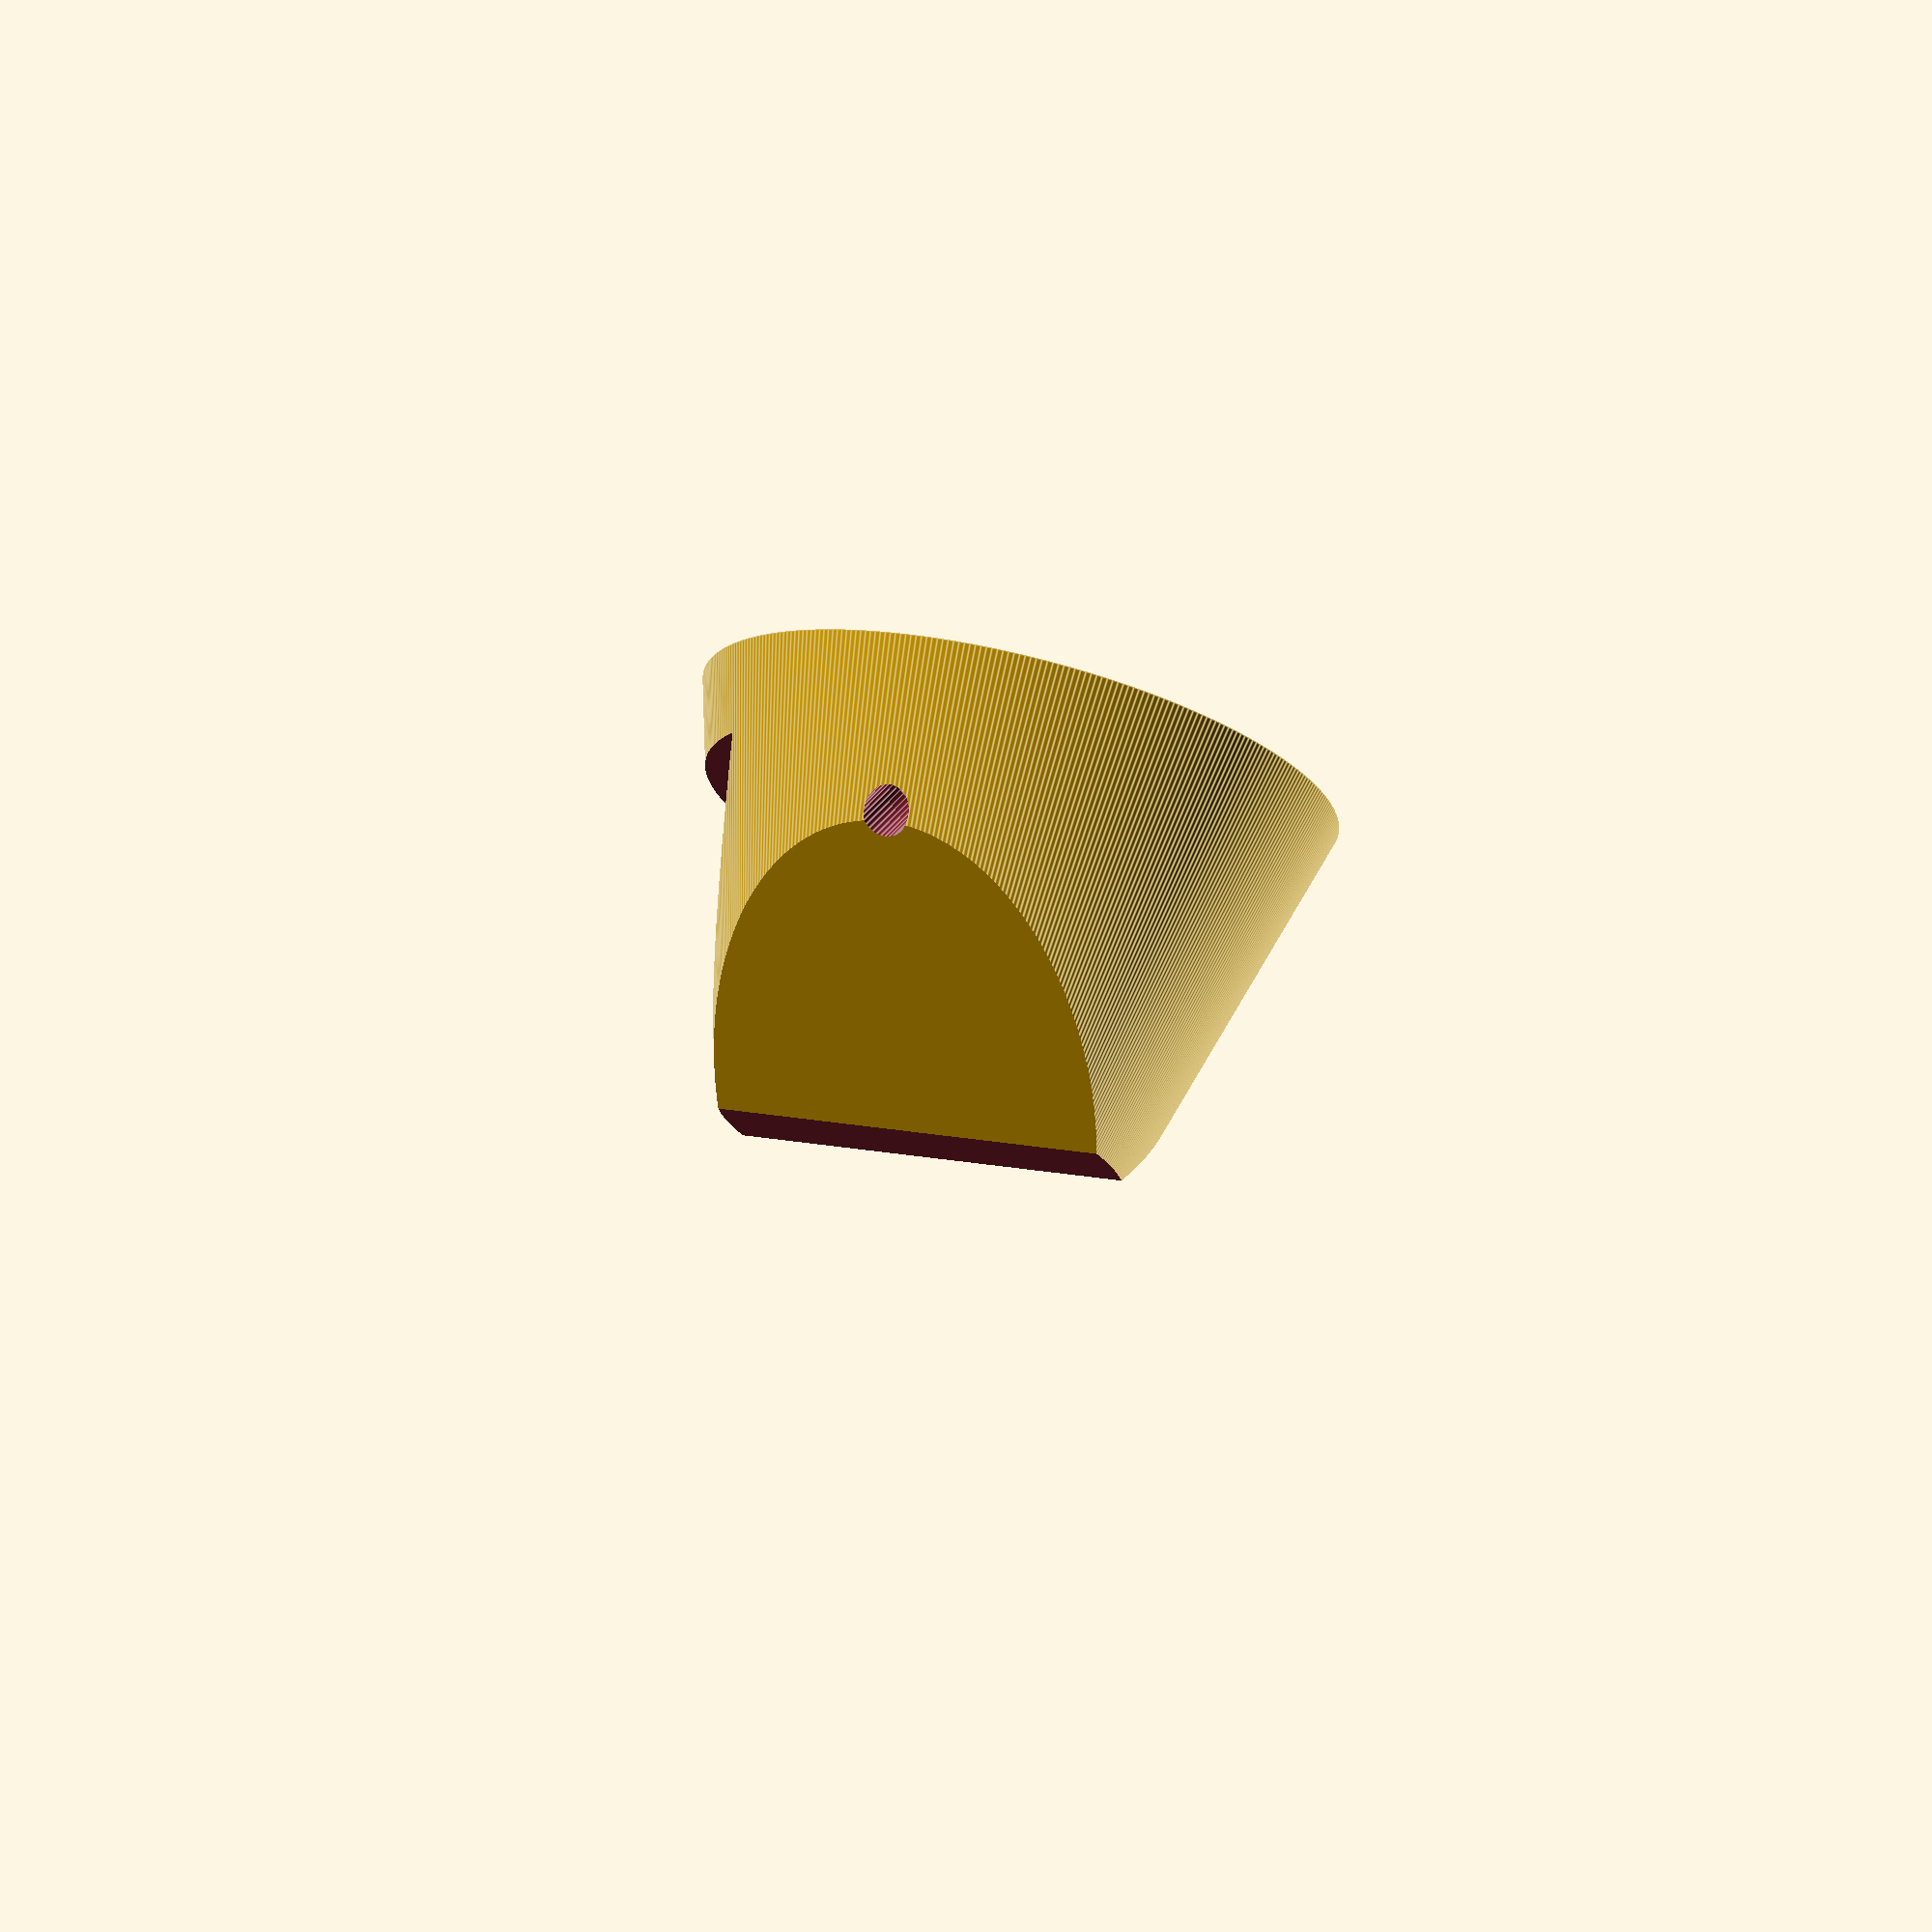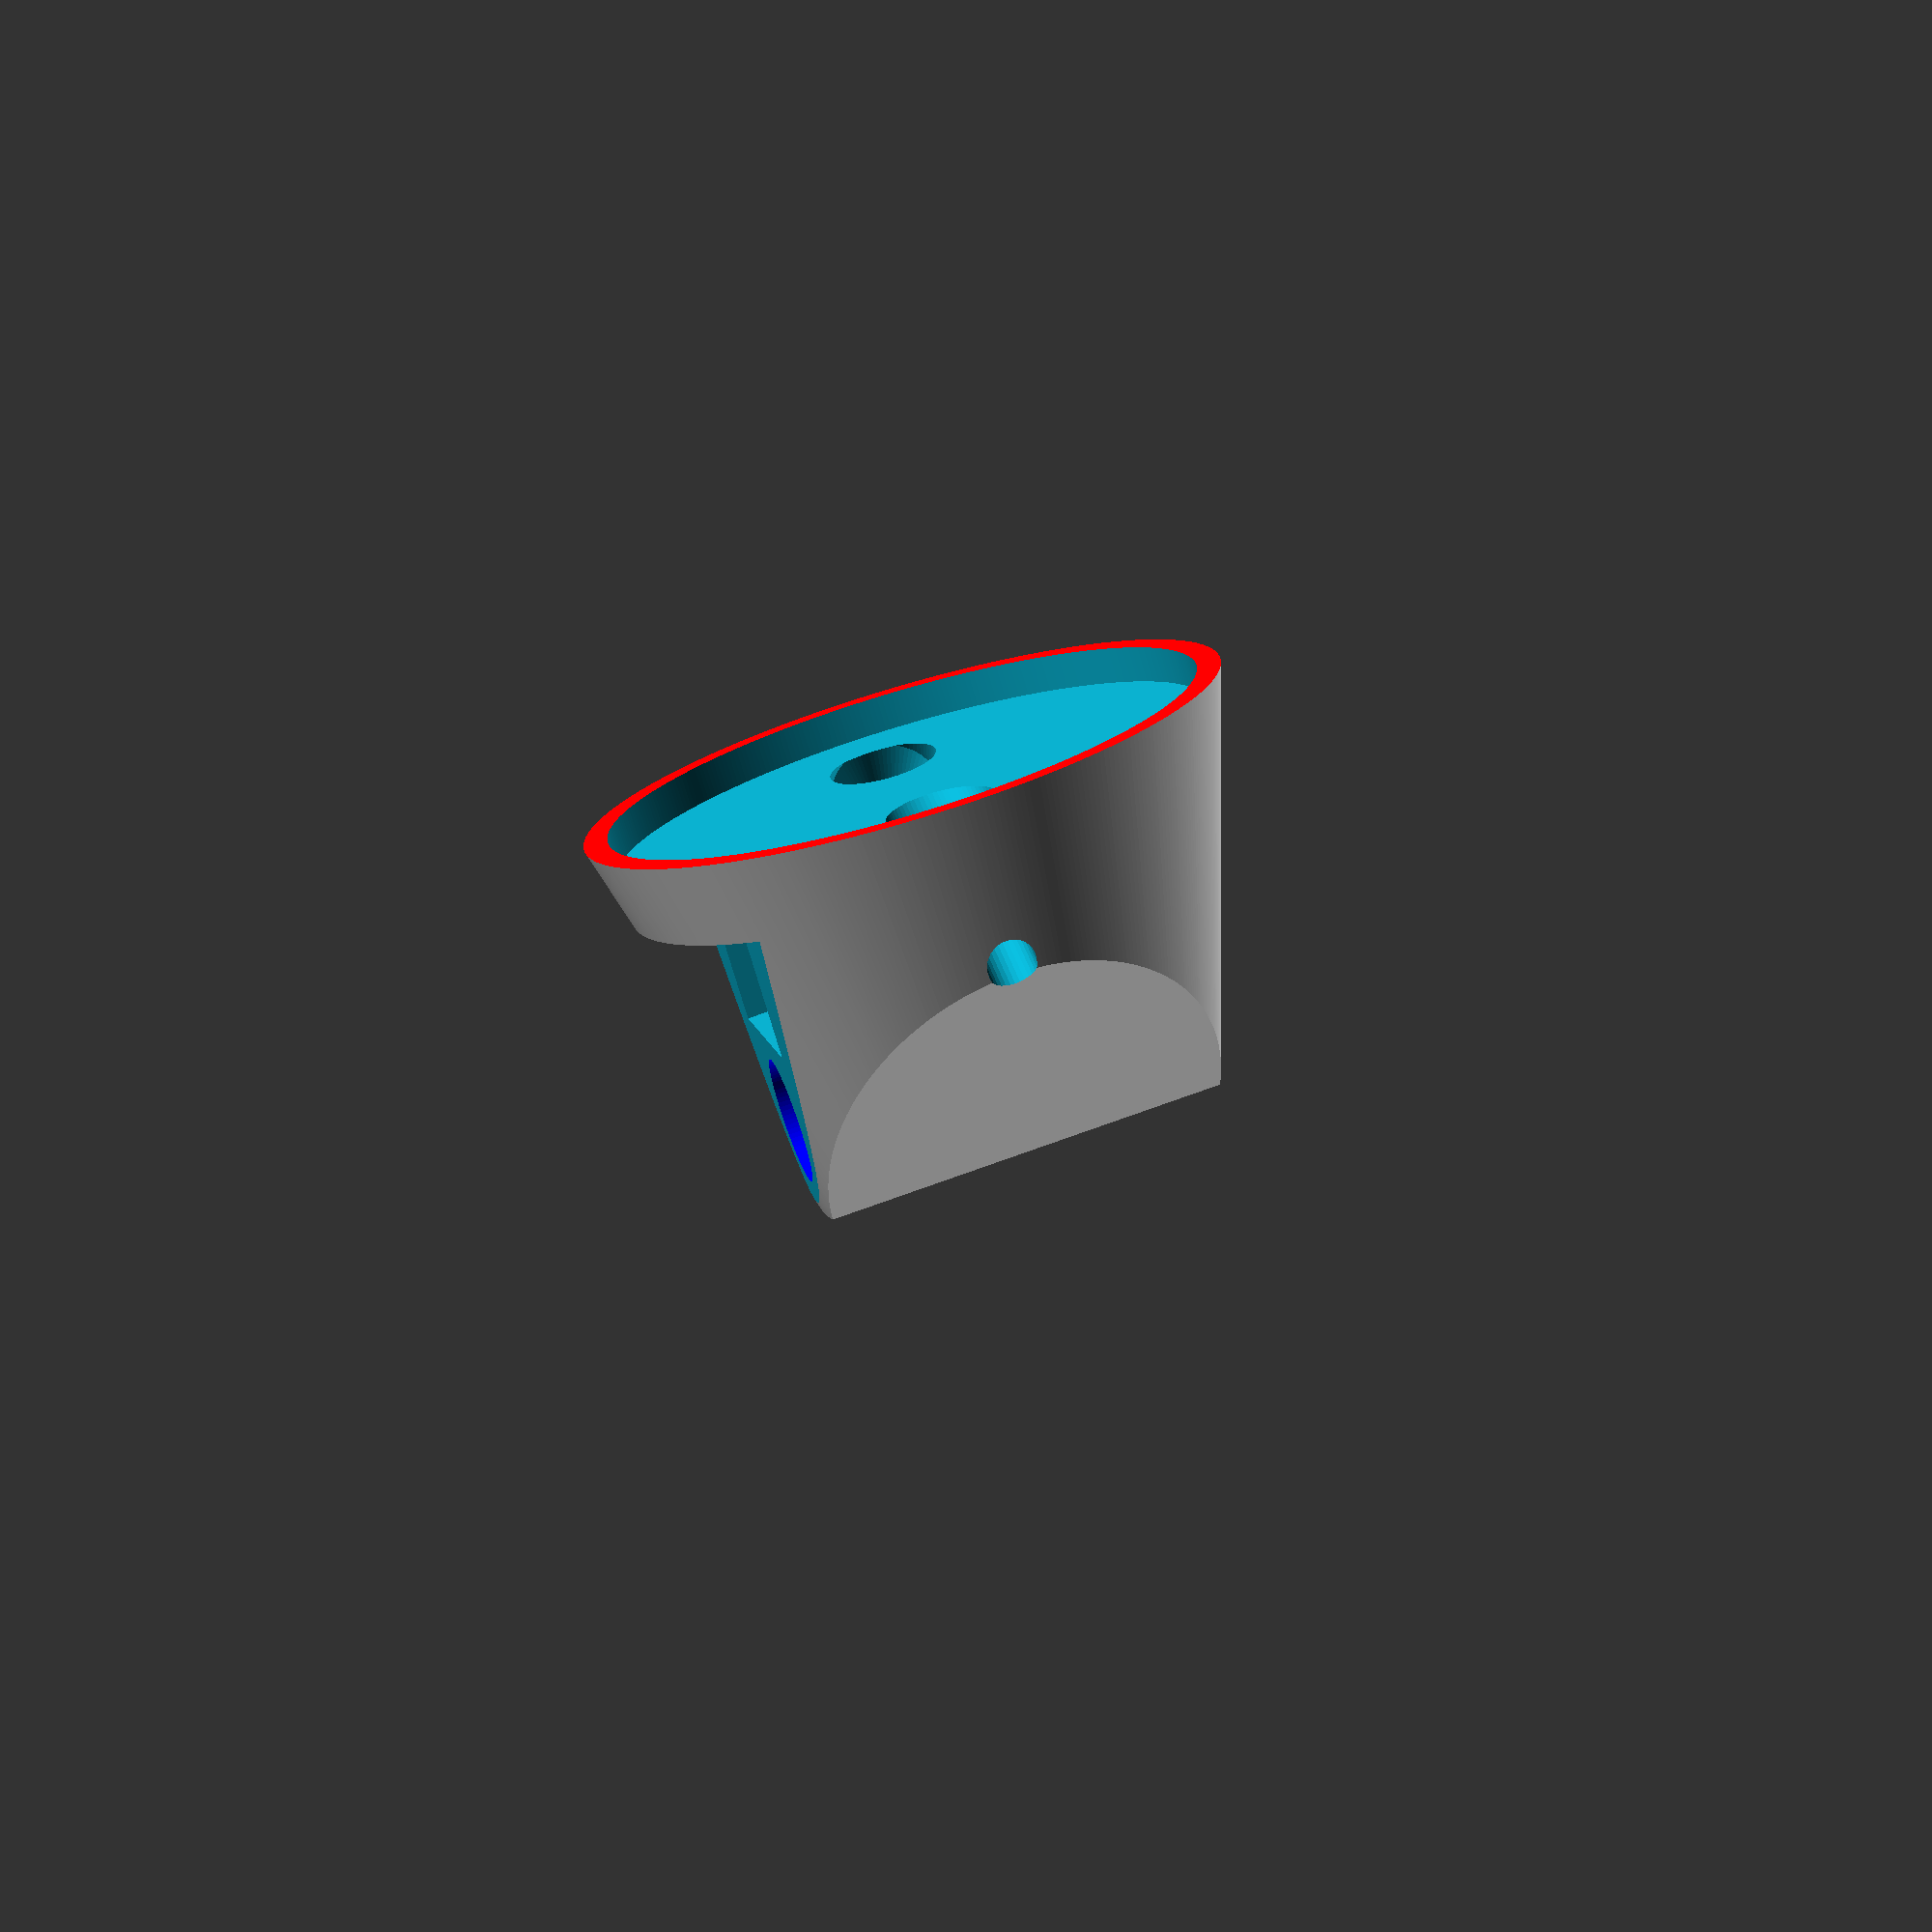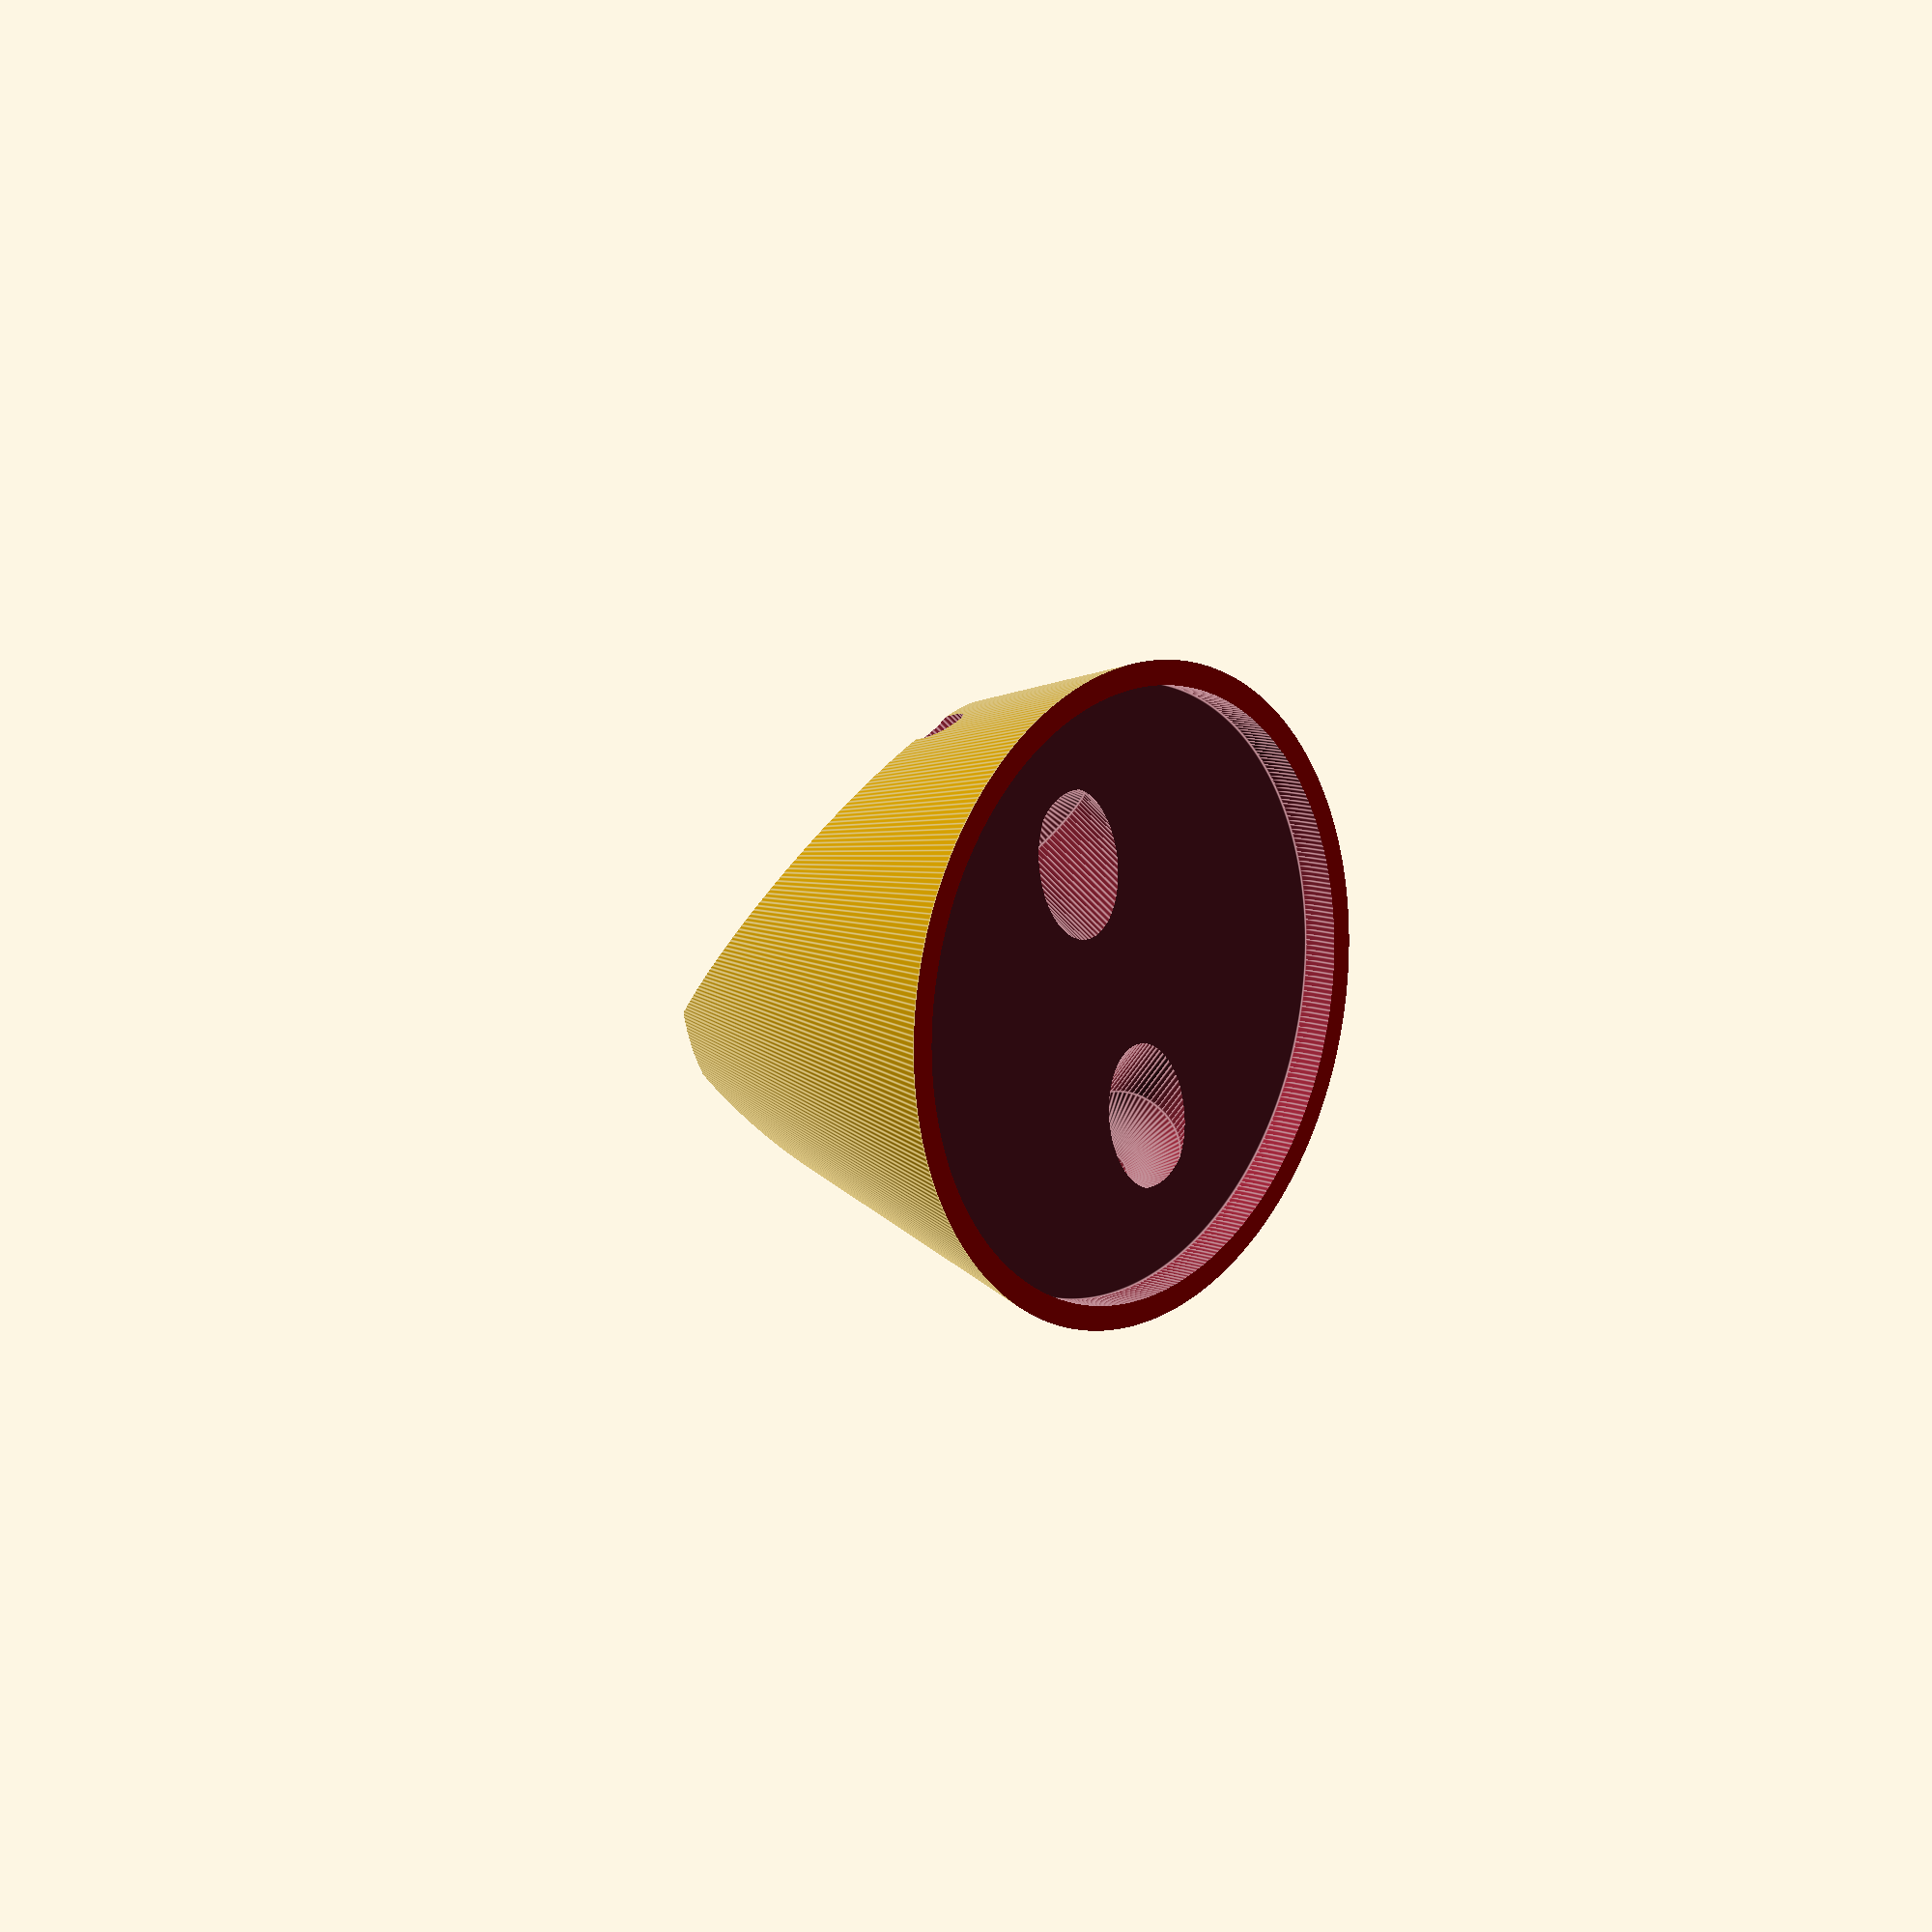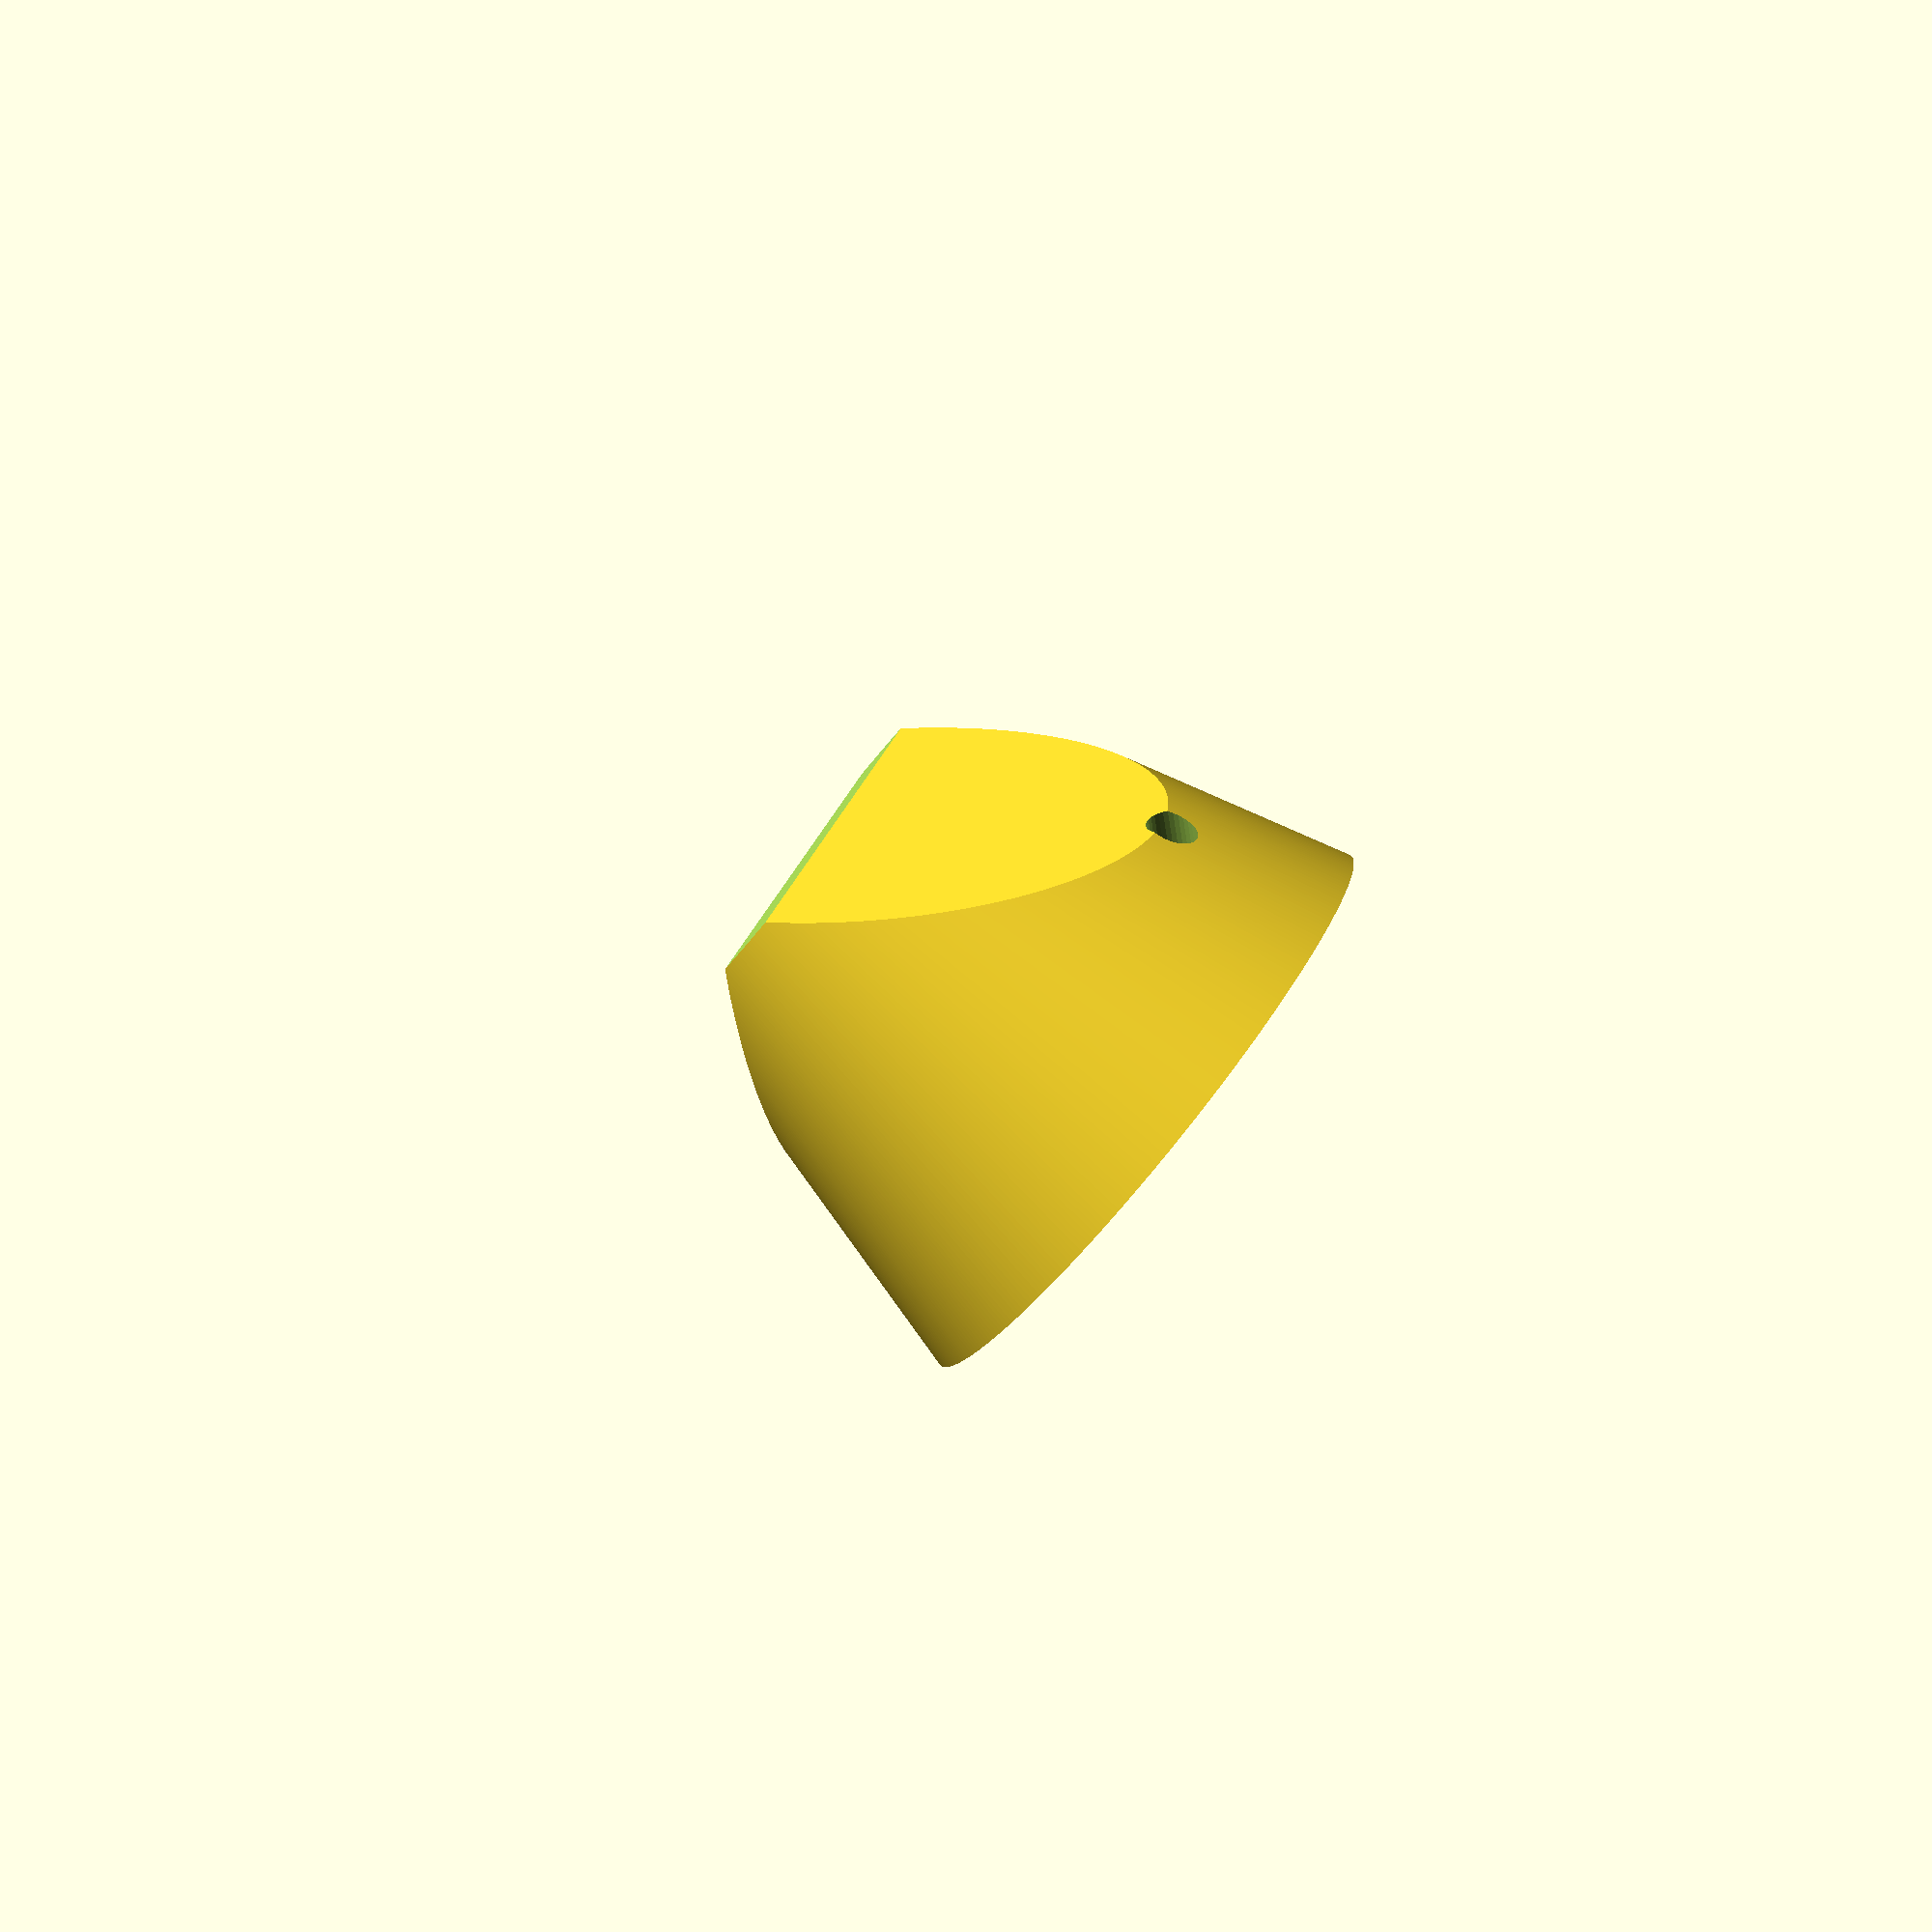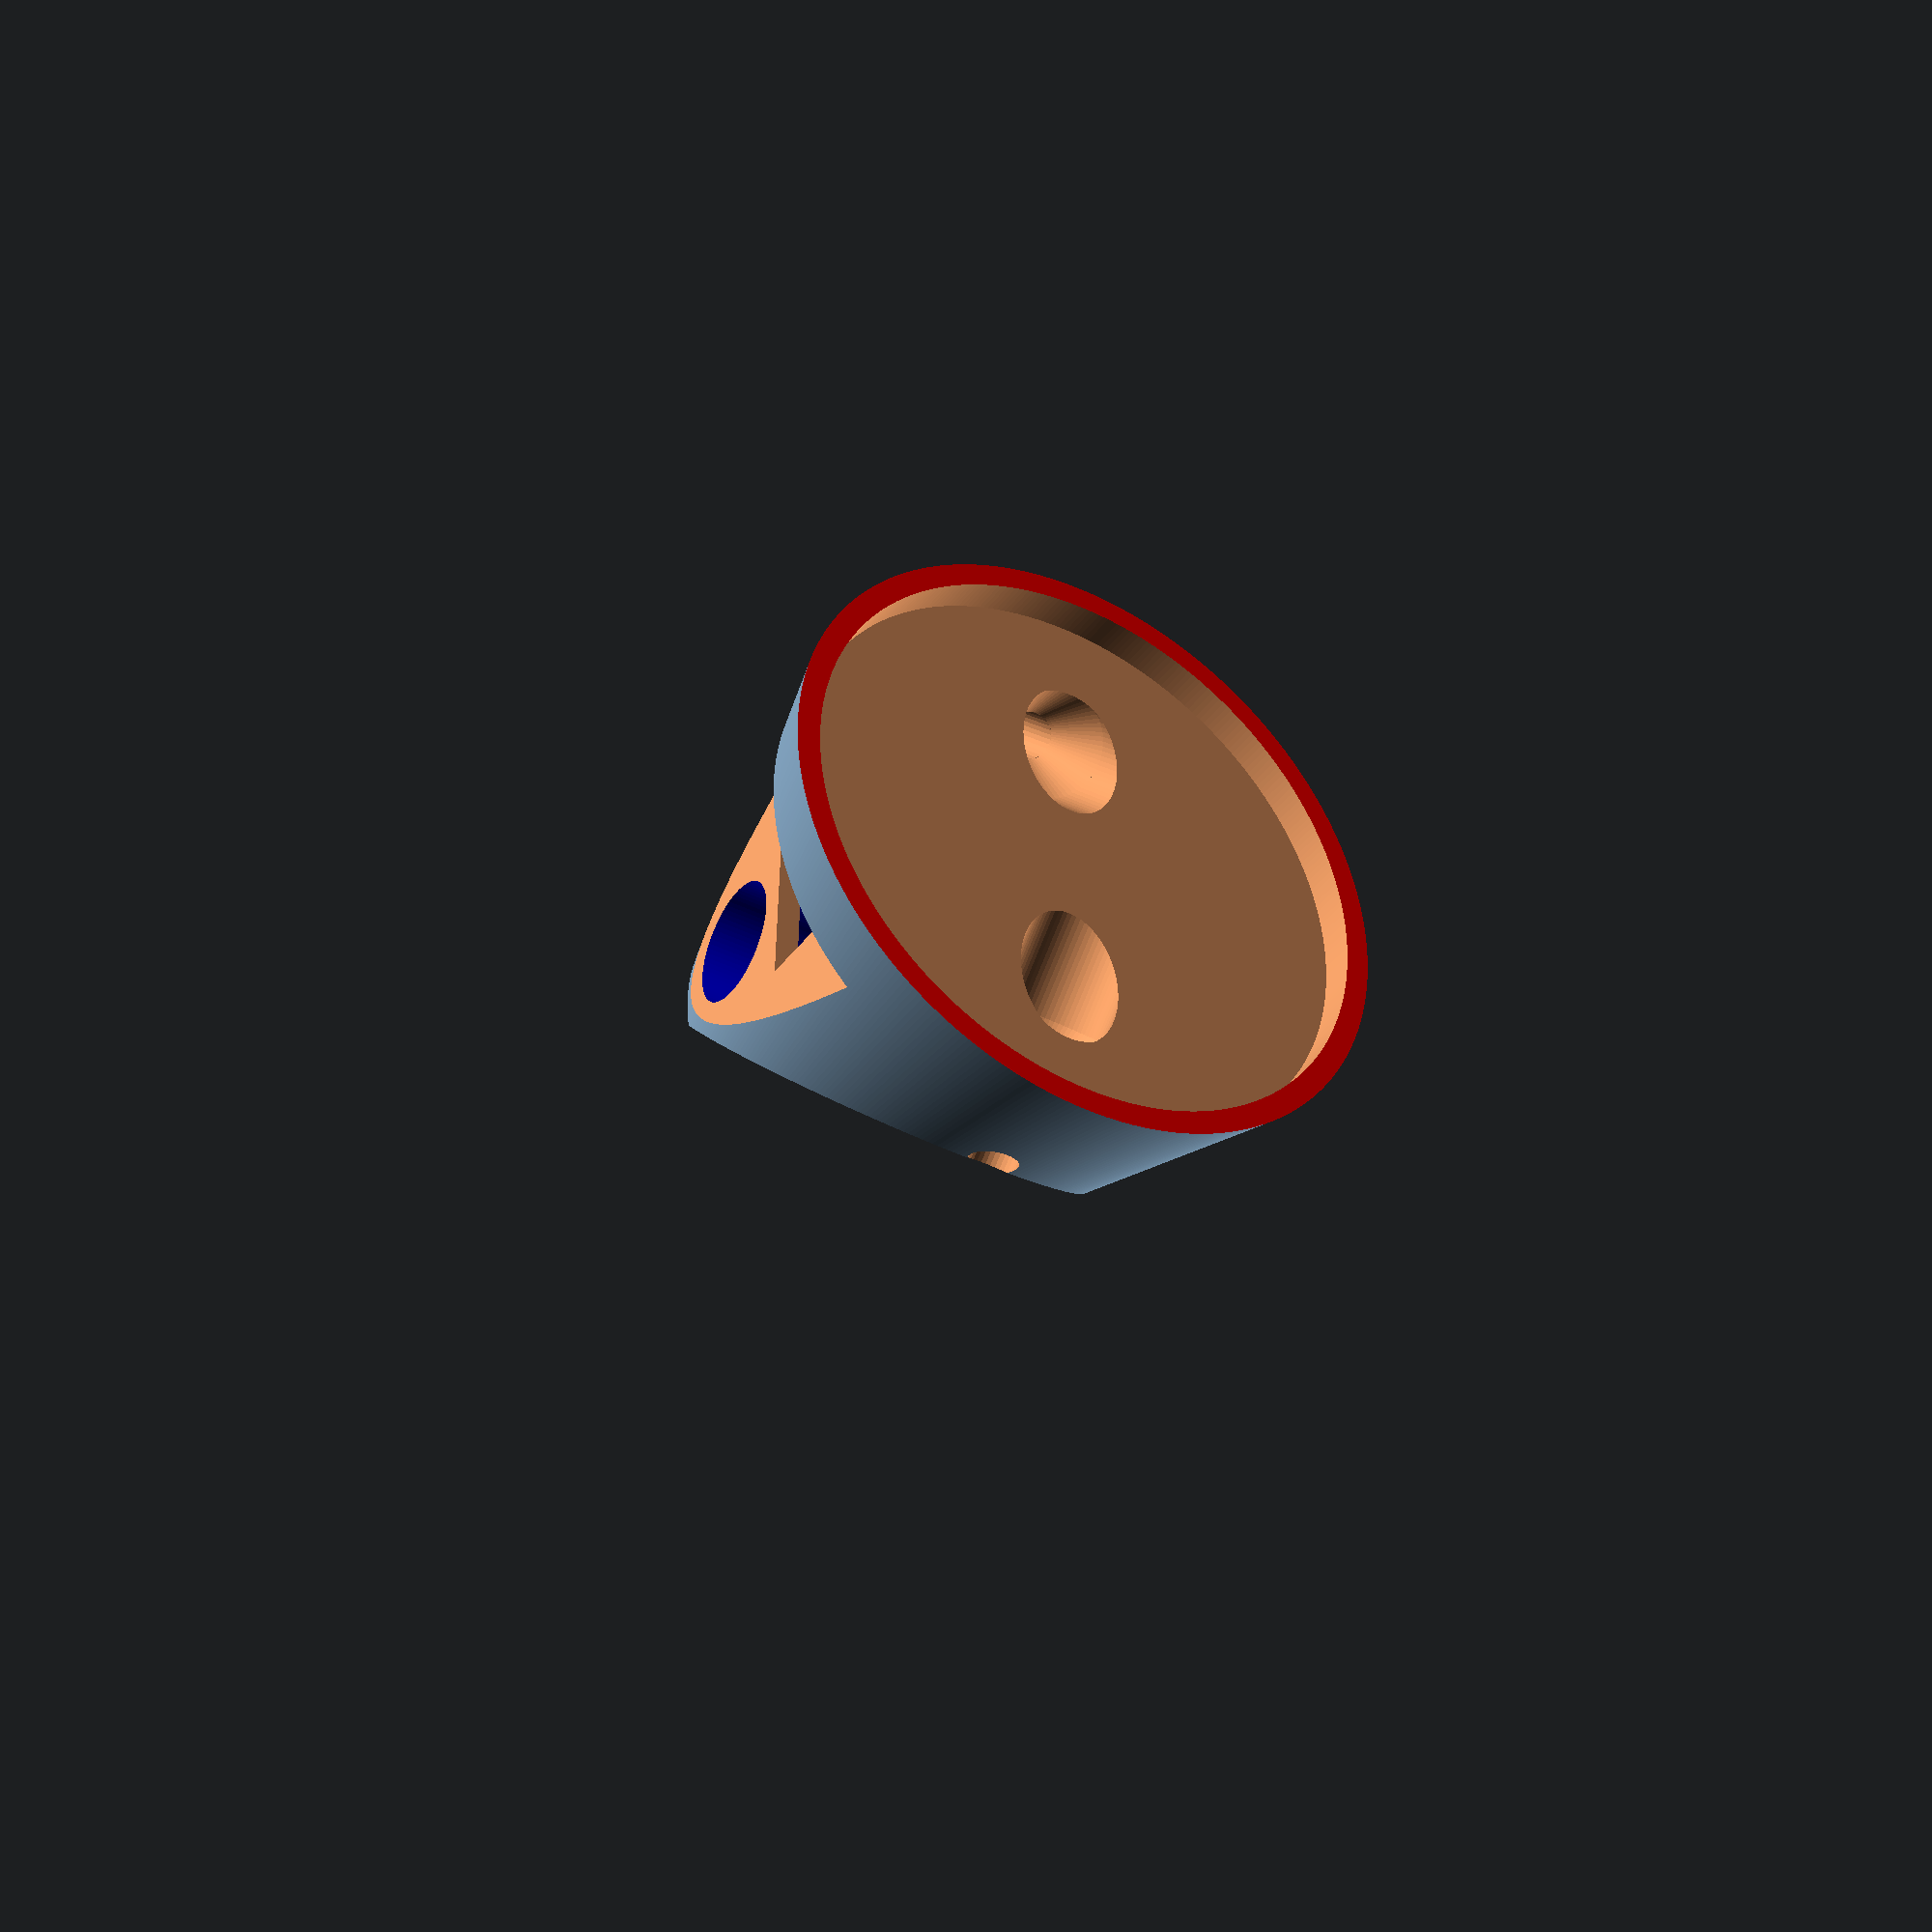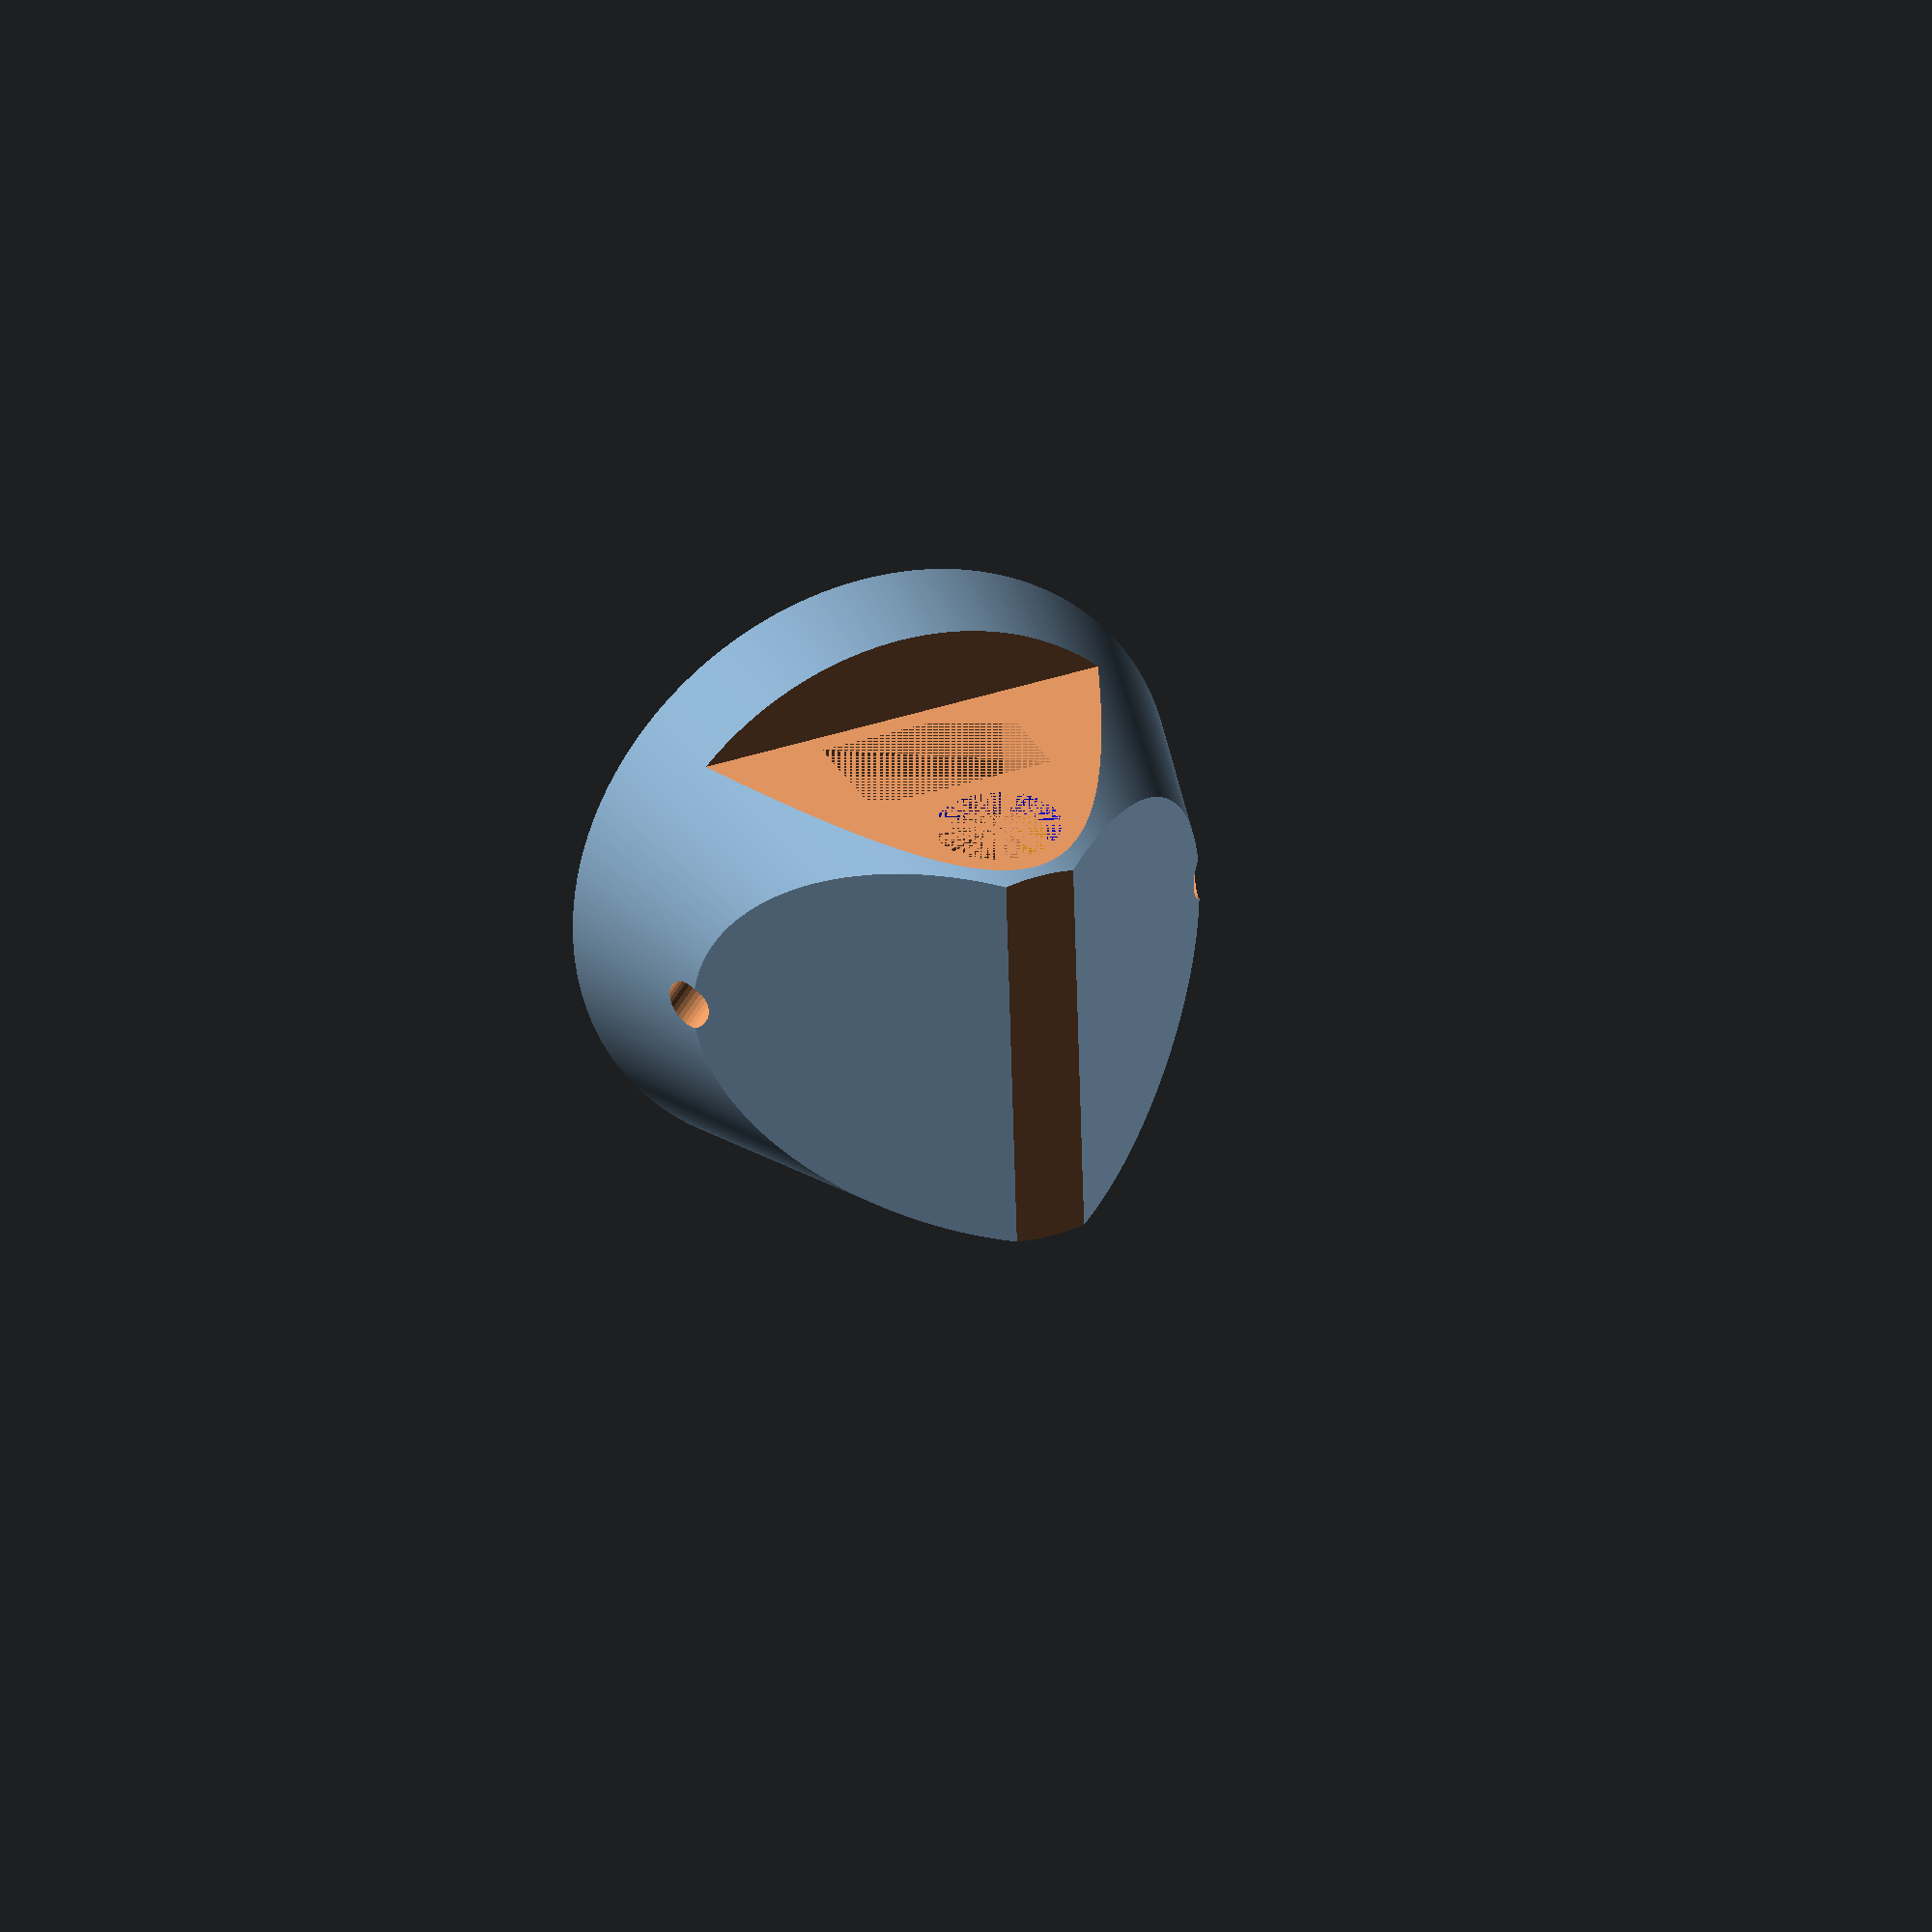
<openscad>
$fa = 1;
$fs = 0.4;
height=75; // working in mm
width=height/sqrt(2);
mountDepth=3;
mountRadius=24.75;  // set to 24.5 for a tight friction fit
faceBrimWidth=2;
faceRadius=mountRadius+faceBrimWidth;
rearRadius=6;
rearConeDepth=height;

powerGroupHeight=height/2-20;

pocketFrontWallThickness=.75;
pocketDepth=30;  // when viewed from the top, how far down does the pocket extend
pocketWidth=16;  // when viewed from the top, how wide is the pocket
pocketHeight=10; // when viewed from the top, how "tall" is the pocket

cablepocketFrontWallThickness=6;
cablepocketDepth=30;  // when viewed from the top, how far down does the pocket extend
cablepocketWidth=10;  // when viewed from the top, how wide is the pocket
cablepocketHeight=8; // when viewed from the top, how "tall" is the pocket

powerplugDiameter=10.5;      // diameter of the 12v power plug
powerplugWallThickness=2;   // thickness of the material around the plug

wallCornerRelief=3;

// Drywall screw head diameter: 9mm
// Drywall screw thread diameter: 3mm
// Wood screw head diameter: 11mm
// Wood screw thread diamter: 5mm
// head depth of both: 5.2mm
screwThreadDiameter = 4;
screwheadDiameter = 9;
screwheadDepth = 5.2;   // distance from face of screw to start of threads

screwSeparation = 35;  // Distance between Aqara magnets
screwSeparationOnAngle = (screwSeparation/sqrt(2));  // distance between magnets in the 45 degree plane
screwOffsetFromCenter = screwSeparationOnAngle/2;
//screwOffset = screwOffsetFromCenter - (screwheadDepth/sqrt(2));
// best magnetic hold so far, Fatboy Proud Screws:
//screwOffset=5.25;
//screwDepth=14;
screwOffset=6.15;
screwDepth=12.25;
echo("screwOffset: ", screwOffset);  // determined to keep the screw 

overlap=0.001;  // overlap each side by 1mm

rotate(45)
intersection() {
    difference(){
        // Start with a cube of the right dimensions
        cube([width, width, height], center=true);

        // add a cube that flattens the front
        color("red")    
        rotate(45)                  // turn it so 
        translate([(height/2),0,0]) // slide it to cover the whole face
        cube([(height)+(overlap*2), height+(overlap*2), height+(overlap*2)], center=true);
        // carve out the cylinder the base mounts into
        rotate([90,0,-45])
        cylinder(h=mountDepth*2, r=mountRadius, center=true);

        // screw holes
        rotate([-90,0,0])
        translate([screwOffset,0,0])    // move towards to the edge
        screwhole(length=width/2);      // left screw, viewed from front
        rotate([90,0,90])
        translate([screwOffset,0,0])    // move towards to the edge
        screwhole(length=width/2);      // right screw, viewed from front
        
        // Power supply pocket
        rotate([90,0,0])    // stand upright
        rotate([0,-45,0])   // align to face
        translate([0,(powerGroupHeight)-pocketDepth/2+overlap,0]) // move to top
        translate([0,0,pocketHeight/2]) // align front of pocket with face
        translate([0,0,mountDepth])     // move back by mount depth
        translate([0,0,cablepocketFrontWallThickness]) // leave some material
        translate([0,-powerplugWallThickness,0])  // move down to match base
        cube([pocketWidth,pocketDepth+(powerplugWallThickness*2),pocketHeight],center=true);

        // hole for 12v power plug
        color("blue")
        translate([0,0,powerGroupHeight])                 // move to top
        translate([0,0,-cablepocketDepth/2])      // sink into power cable pocket
        rotate(45)                                // make future moves in-line with the face
        translate([-powerplugDiameter/2,0,0])     // align front edge with the face
        translate([-mountDepth,0,0])              // move back by mount depth
        translate([-cablepocketFrontWallThickness,0,0]) // leave some material
        translate([-pocketHeight,0,0])            // move back by cable pocket depth
        translate([-powerplugWallThickness,0,0])  // move back from power pocket        
        translate([0,0,-powerplugWallThickness])  // move down to match base
        translate([0,0,overlap])                  // ensure it protrudes the surface
        cylinder(h=cablepocketDepth+(powerplugWallThickness*2), r=powerplugDiameter/2, center=true);

        // pocket for power supply cable
        color("orange")
        rotate([90,0,0])    // stand upright
        rotate([0,-45,0])   // align to face
        translate([0,powerGroupHeight-cablepocketDepth/2,0]) // move to top
        translate([0,-powerplugWallThickness*1.5,0]) // move below power plug hole
        translate([0,0,cablepocketHeight]) // align front of pocket with face
        translate([0,0,mountDepth])   // move back by mount depth
        translate([0,0,pocketHeight])  // move back by cable pocket depth
        cube([cablepocketWidth,cablepocketDepth+(powerplugWallThickness),cablepocketHeight],center=true);
        
        // flatten the top of the power pocket(s)
        flattopDepth=20;
        flattopExtension=15;  // how far the flattop clips towards the corner of the wall
        flattopHeight=cablepocketFrontWallThickness+
                      pocketHeight+
                      powerplugWallThickness+
                      powerplugDiameter;
        rotate(135)
        translate([0,0,powerGroupHeight+flattopDepth/2]) // align bottom with powerGroupHeight
        translate([0,flattopExtension/2,0]) // shift the front half of the extension distance to the back
        translate([0,(flattopHeight/2),0])
        cube([height,(flattopHeight/2)+flattopExtension,flattopDepth],center=true);
       
        // Wall corner relief
        rotate(45)
        translate([-height,0,0])
        translate([wallCornerRelief,0,0])
        cube(height+overlap*2, center=true);

    }
    rotate(45)
    rotate([0,-90,0])
    cylinder(h=rearConeDepth,r1=faceRadius,r2=rearRadius);
}


module screwhole(length) {

    translate([0,0,-(width+screwheadDepth-(length/2))])  // move to flush with wall
    translate([0,0,screwDepth])                      // bring screwhead back surface
    {
    // create the screw hole
    cylinder(length,screwThreadDiameter/2,screwThreadDiameter/2,center=true);
    
    // countersink for screwhead
    translate([0,0,(length/2)+screwheadDepth/2]) // move countersink to end of screw
    translate([0,0, -overlap]) // ensure these cylinders overlap
    cylinder(h=screwheadDepth,r1=screwThreadDiameter/2,r2=screwheadDiameter/2,center=true);
    
    // ensure access to the screwhead
    translate([0,0,length+screwheadDepth])
    translate([0,0, -overlap*2]) // ensure both these cylinders overlap    
    cylinder(h=length,r=screwheadDiameter/2,center=true);
    }
}
</openscad>
<views>
elev=344.6 azim=324.5 roll=114.3 proj=o view=edges
elev=114.4 azim=127.3 roll=110.6 proj=p view=wireframe
elev=320.6 azim=288.3 roll=218.4 proj=p view=edges
elev=329.3 azim=234.5 roll=197.5 proj=p view=solid
elev=40.2 azim=91.7 roll=58.3 proj=p view=wireframe
elev=238.6 azim=155.8 roll=178.5 proj=o view=solid
</views>
